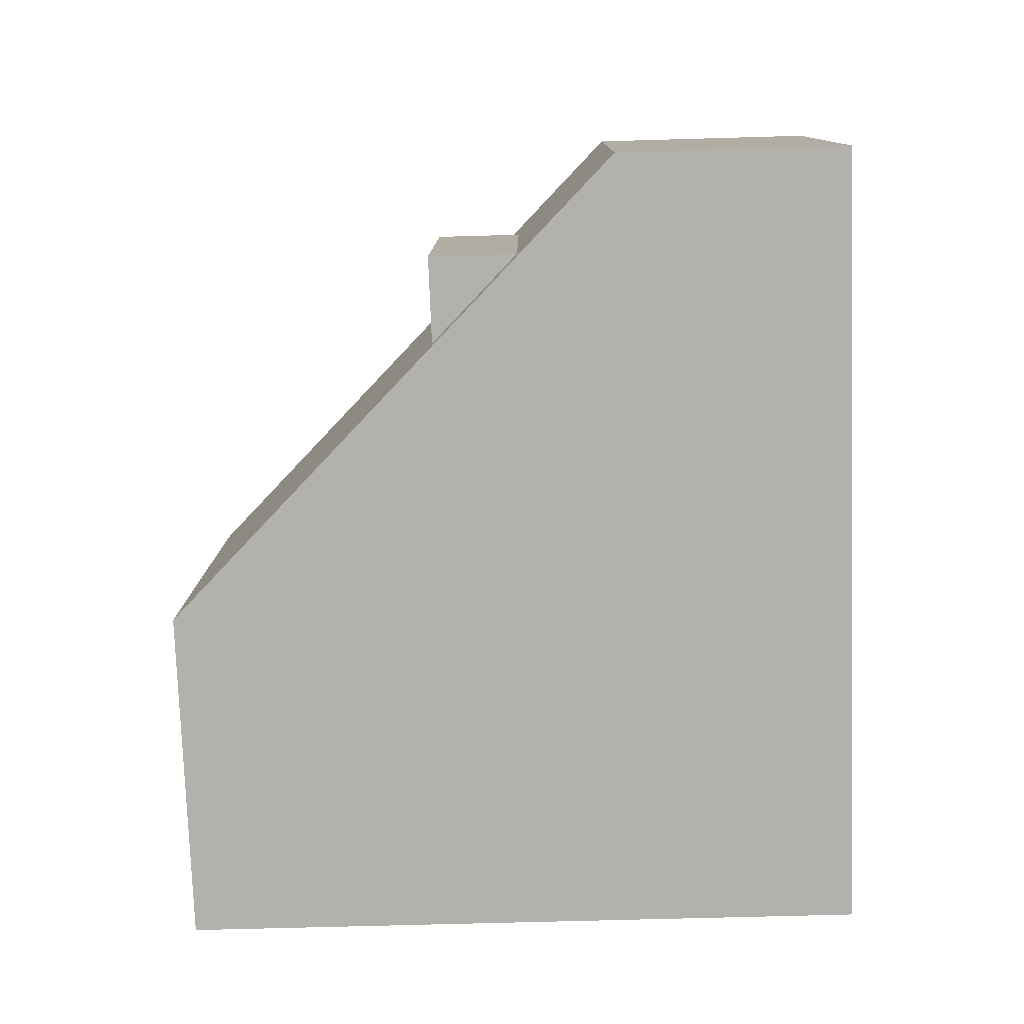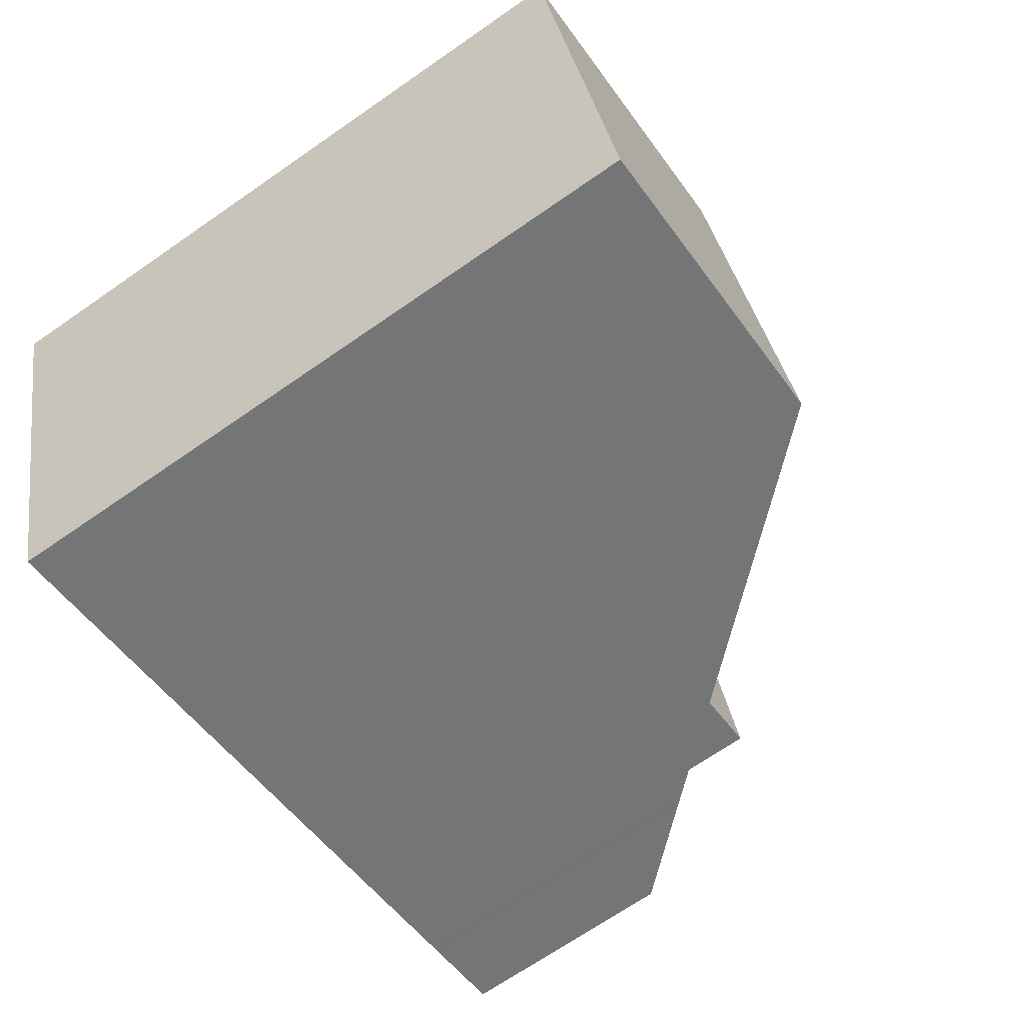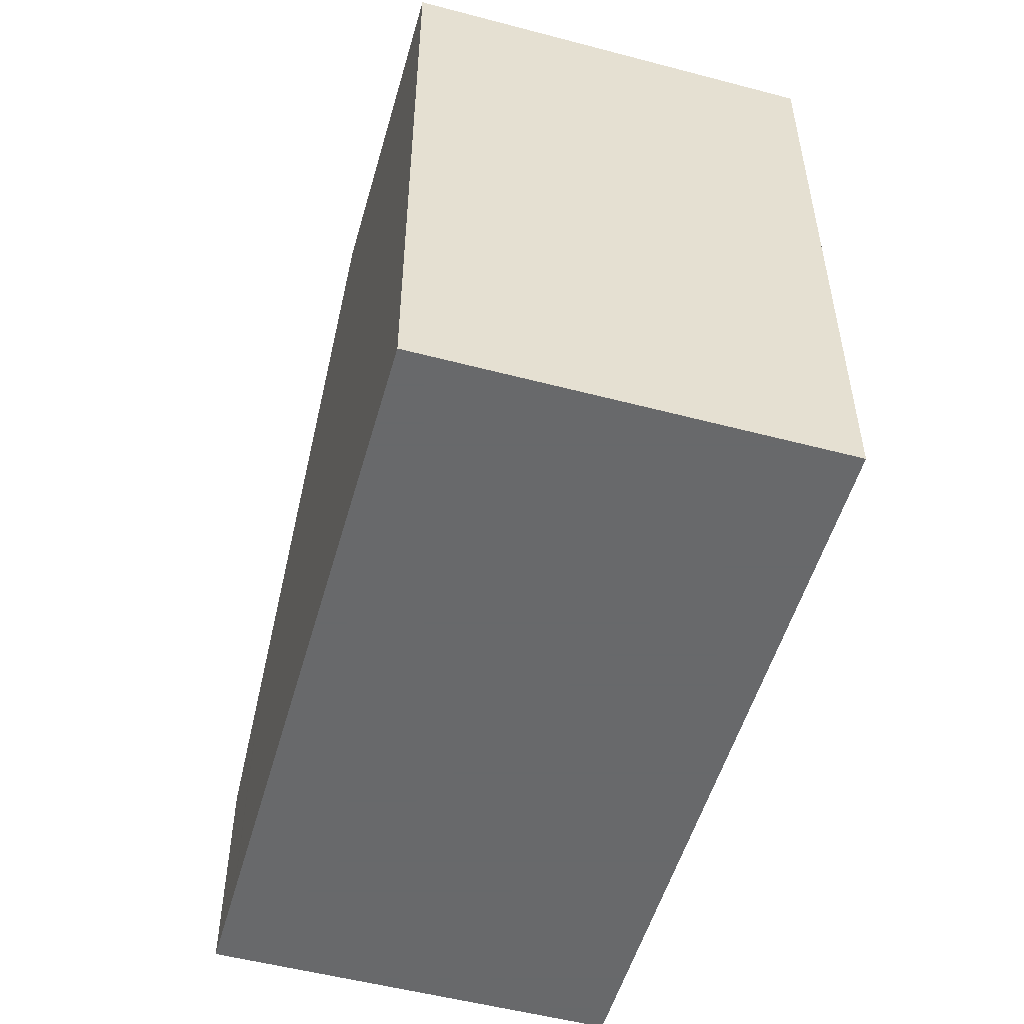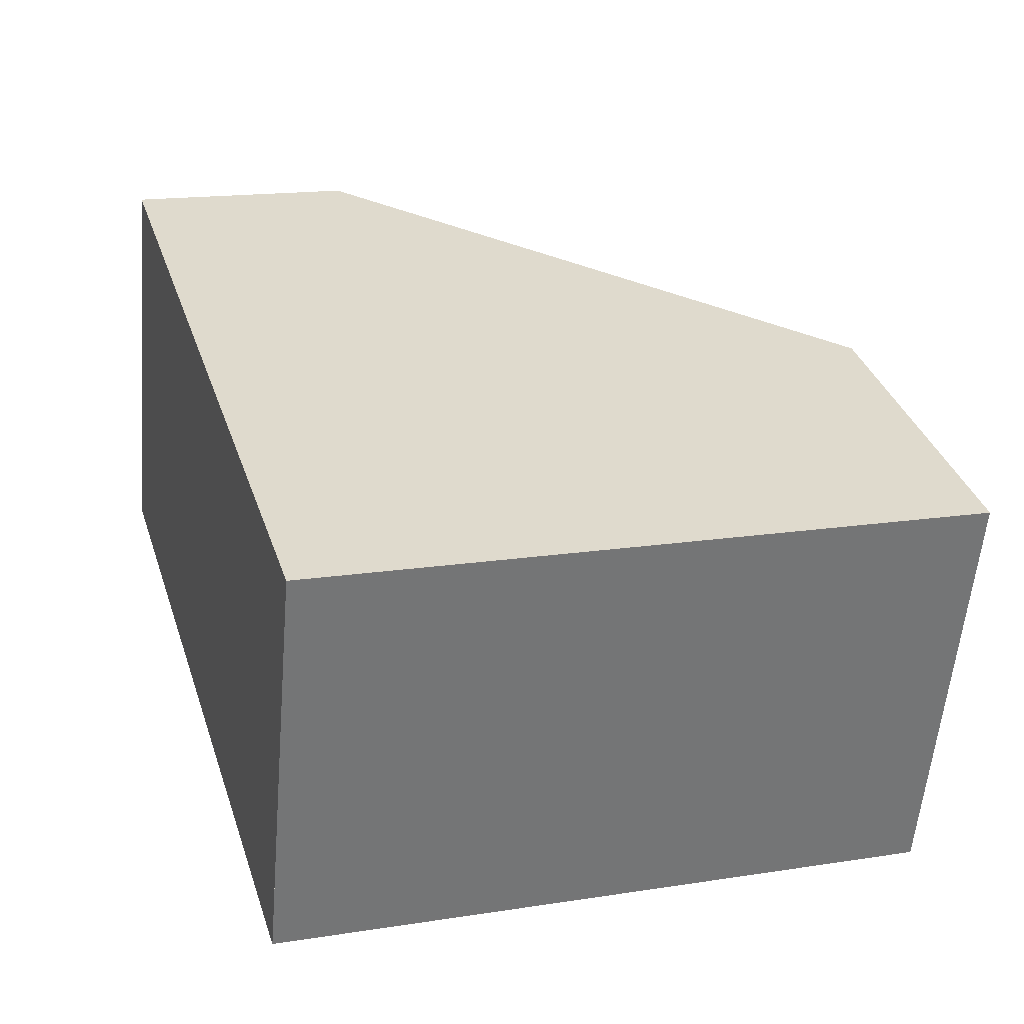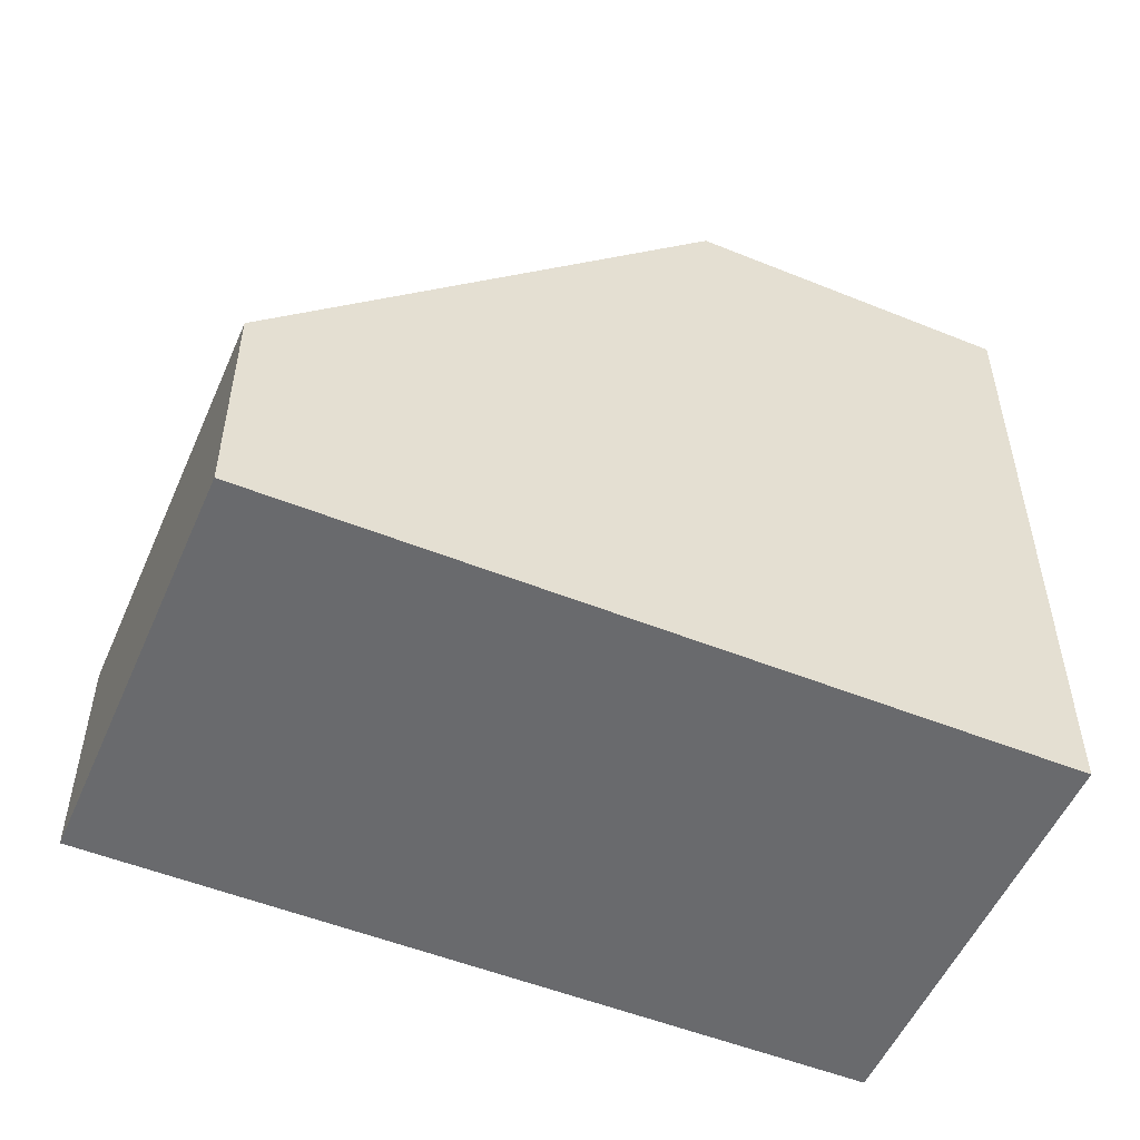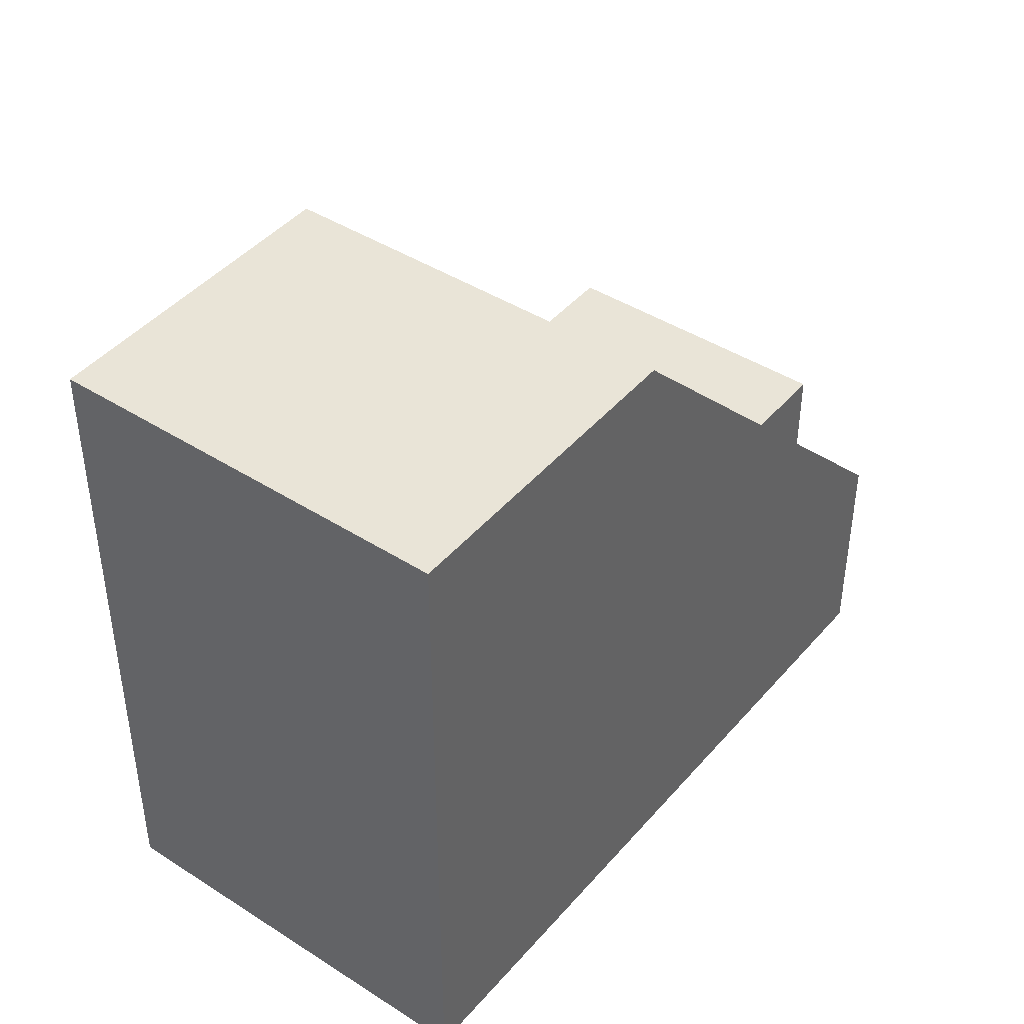
<metadata>
{"format":"obj","ext":"obj","renderer":"f3d","projection":"perspective","resolution":1024,"background":"white","views":[{"elev":-62.8,"azim":91.7,"up":"+Y"},{"elev":-69.5,"azim":-55.3,"up":"+Y"},{"elev":-52.6,"azim":-89.5,"up":"+Z"},{"elev":16.6,"azim":-107.6,"up":"+Y"},{"elev":-53.0,"azim":173.1,"up":"+Z"},{"elev":42.9,"azim":-36.4,"up":"+Z"}]}
</metadata>
<code>
v -1129 -2688 2.778
v -1127 -2693 2.783
v -1138 -2691 8.232
v -1136 -2695 8.233
v -1134 -2689 8.289
v -1133 -2694 8.29
v -1131 -2689 5.026
v -1129 -2693 5.024
v -1129 -2688 2.778
v -1131 -2689 5.025
v -1134 -2689 8.289
v -1129 -2688 3.224
v -1128 -2693 3.229
v -1129 -2688 3.224
v -1128 -2693 3.229
v -1127 -2693 2.783
v -1129 -2693 5.024
v -1130 -2688 3.963
v -1128 -2693 3.968
v -1128 -2693 3.968
v -1129 -2689 3.226
v -1130 -2689 3.965
v -1131 -2690 5.025
v -1133 -2694 8.29
v -1134 -2689 8.289
v -1131 -2690 5.025
v -1131 -2690 5.025
v -1130 -2693 5.025
v -1134 -2689 8.289
v -1138 -2691 8.232
v -1133 -2694 8.29
v -1133 -2694 8.29
v -1136 -2695 8.233
v -1130 -2688 3.963
v -1130 -2689 5.037
v -1130 -2689 3.965
v -1129 -2693 3.968
v -1130 -2689 5.037
v -1129 -2693 5.036
v -1128 -2689 2.779
v -1134 -2691 8.289
v -1134 -2691 8.289
v -1138 -2692 8.232
v -1130 -2689 3.965
v -1130 -2689 5.037
v -1136 -2695 8.234
v -1137 -2692 8.234
v -1138 -2691 8.233
v -1138 -2691 8.233
v -1136 -2695 8.234
v -1130 -2688 3.921
v -1130 -2688 3.92
v -1130 -2689 3.923
v -1128 -2693 3.933
v -1128 -2693 3.933
v -1127 -2692 2.782
v -1128 -2693 3.229
v -1130 -2693 5.025
v -1133 -2694 8.29
v -1133 -2694 8.29
v -1136 -2695 8.234
v -1130 -2693 5.025
v -1129 -2693 3.968
v -1129 -2693 5.036
v -1137 -2695 8.233
v -1129 -2693 5.036
v -1129 -2693 3.932
v -1129 -2693 3.968
v -1129 -2688 2.778
v -1129 -2688 2.778
v -1129 -2688 4.441e-16
v -1129 -2688 4.441e-16
v -1128 -2693 3.229
v -1127 -2693 2.783
v -1127 -2693 -4.441e-16
v -1128 -2693 4.441e-16
v -1138 -2691 8.233
v -1138 -2691 8.232
v -1138 -2691 0
v -1138 -2691 0
v -1136 -2695 8.233
v -1136 -2695 8.233
v -1136 -2695 0
v -1136 -2695 0
v -1131 -2689 5.026
v -1134 -2689 8.289
v -1134 -2689 0
v -1131 -2689 0
v -1130 -2688 3.963
v -1131 -2689 5.026
v -1131 -2689 0
v -1130 -2688 -4.441e-16
v -1133 -2694 8.29
v -1129 -2693 5.024
v -1129 -2693 0
v -1133 -2694 0
v -1128 -2689 2.779
v -1129 -2688 2.778
v -1129 -2688 4.441e-16
v -1128 -2689 0
v -1128 -2693 3.933
v -1128 -2693 3.229
v -1128 -2693 4.441e-16
v -1128 -2693 0
v -1129 -2688 2.778
v -1129 -2688 3.224
v -1129 -2688 4.441e-16
v -1129 -2688 4.441e-16
v -1127 -2693 2.783
v -1127 -2693 2.783
v -1127 -2693 0
v -1127 -2693 -4.441e-16
v -1129 -2693 5.024
v -1128 -2693 3.968
v -1128 -2693 0
v -1129 -2693 0
v -1136 -2695 8.234
v -1133 -2694 8.29
v -1133 -2694 0
v -1136 -2695 0
v -1138 -2691 8.232
v -1138 -2691 8.232
v -1138 -2691 0
v -1138 -2691 0
v -1137 -2695 8.233
v -1136 -2695 8.233
v -1136 -2695 0
v -1137 -2695 0
v -1130 -2688 3.92
v -1130 -2688 3.963
v -1130 -2688 -4.441e-16
v -1130 -2688 0
v -1127 -2692 2.782
v -1128 -2689 2.779
v -1128 -2689 0
v -1127 -2692 -4.441e-16
v -1138 -2691 8.232
v -1138 -2692 8.232
v -1138 -2692 -1.776e-15
v -1138 -2691 0
v -1134 -2689 8.289
v -1138 -2691 8.233
v -1138 -2691 0
v -1134 -2689 0
v -1136 -2695 8.233
v -1136 -2695 8.234
v -1136 -2695 0
v -1136 -2695 0
v -1129 -2688 3.224
v -1130 -2688 3.92
v -1130 -2688 0
v -1129 -2688 4.441e-16
v -1128 -2693 3.968
v -1128 -2693 3.933
v -1128 -2693 0
v -1128 -2693 0
v -1127 -2693 2.783
v -1127 -2692 2.782
v -1127 -2692 -4.441e-16
v -1127 -2693 0
v -1138 -2692 8.232
v -1137 -2695 8.233
v -1137 -2695 0
v -1138 -2692 -1.776e-15
v -1138 -2691 0
v -1129 -2688 0
v -1127 -2693 0
v -1136 -2695 0
f 11 5 7 10
f 18 10 7 34
f 20 8 17 19
f 17 8 6 31
f 16 2 13 15
f 14 1 9 12
f 21 12 9 40
f 23 10 18 22
f 51 12 21 53
f 55 15 13 54
f 67 53 21 57
f 49 25 29 48
f 46 32 24 50
f 41 11 10 23
f 62 26 35 66
f 48 29 42 47
f 52 14 12 51
f 36 27 38
f 37 28 39
f 57 21 40 56
f 59 41 23 58
f 61 47 42 60
f 63 44 45 64
f 65 43 47 61
f 48 30 3 49
f 50 4 33 46
f 47 43 30 48
f 51 18 34 52
f 53 22 18 51
f 54 20 19 55
f 68 22 53 67
f 56 16 15 57
f 58 17 31 59
f 60 32 46 61
f 61 46 33 65
f 67 55 19 68
f 57 15 55 67
f 68 19 17 58
f 70 71 72 69
f 74 75 76 73
f 78 79 80 77
f 82 83 84 81
f 86 87 88 85
f 90 91 92 89
f 94 95 96 93
f 98 99 100 97
f 102 103 104 101
f 106 107 108 105
f 110 111 112 109
f 114 115 116 113
f 118 119 120 117
f 122 123 124 121
f 126 127 128 125
f 130 131 132 129
f 134 135 136 133
f 138 139 140 137
f 142 143 144 141
f 146 147 148 145
f 150 151 152 149
f 154 155 156 153
f 158 159 160 157
f 162 163 164 161
f 166 167 168 165

</code>
